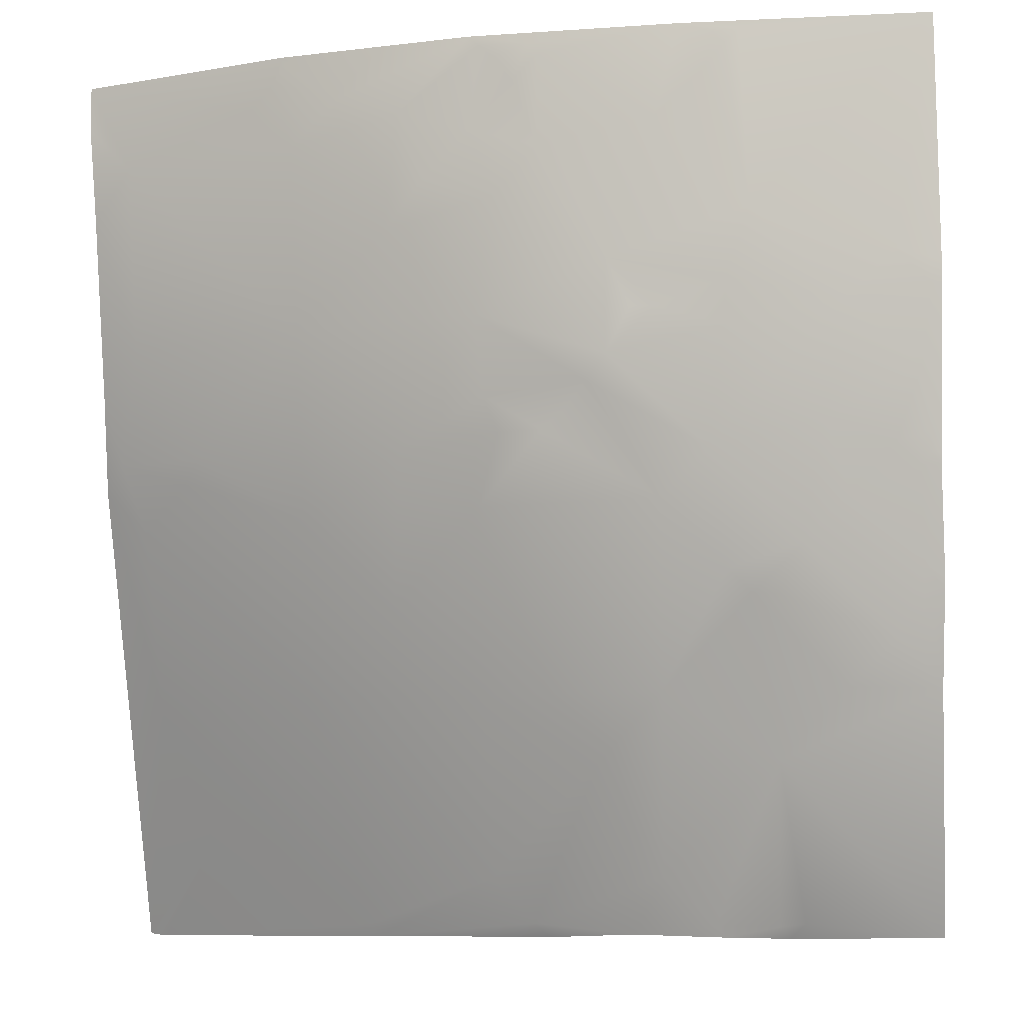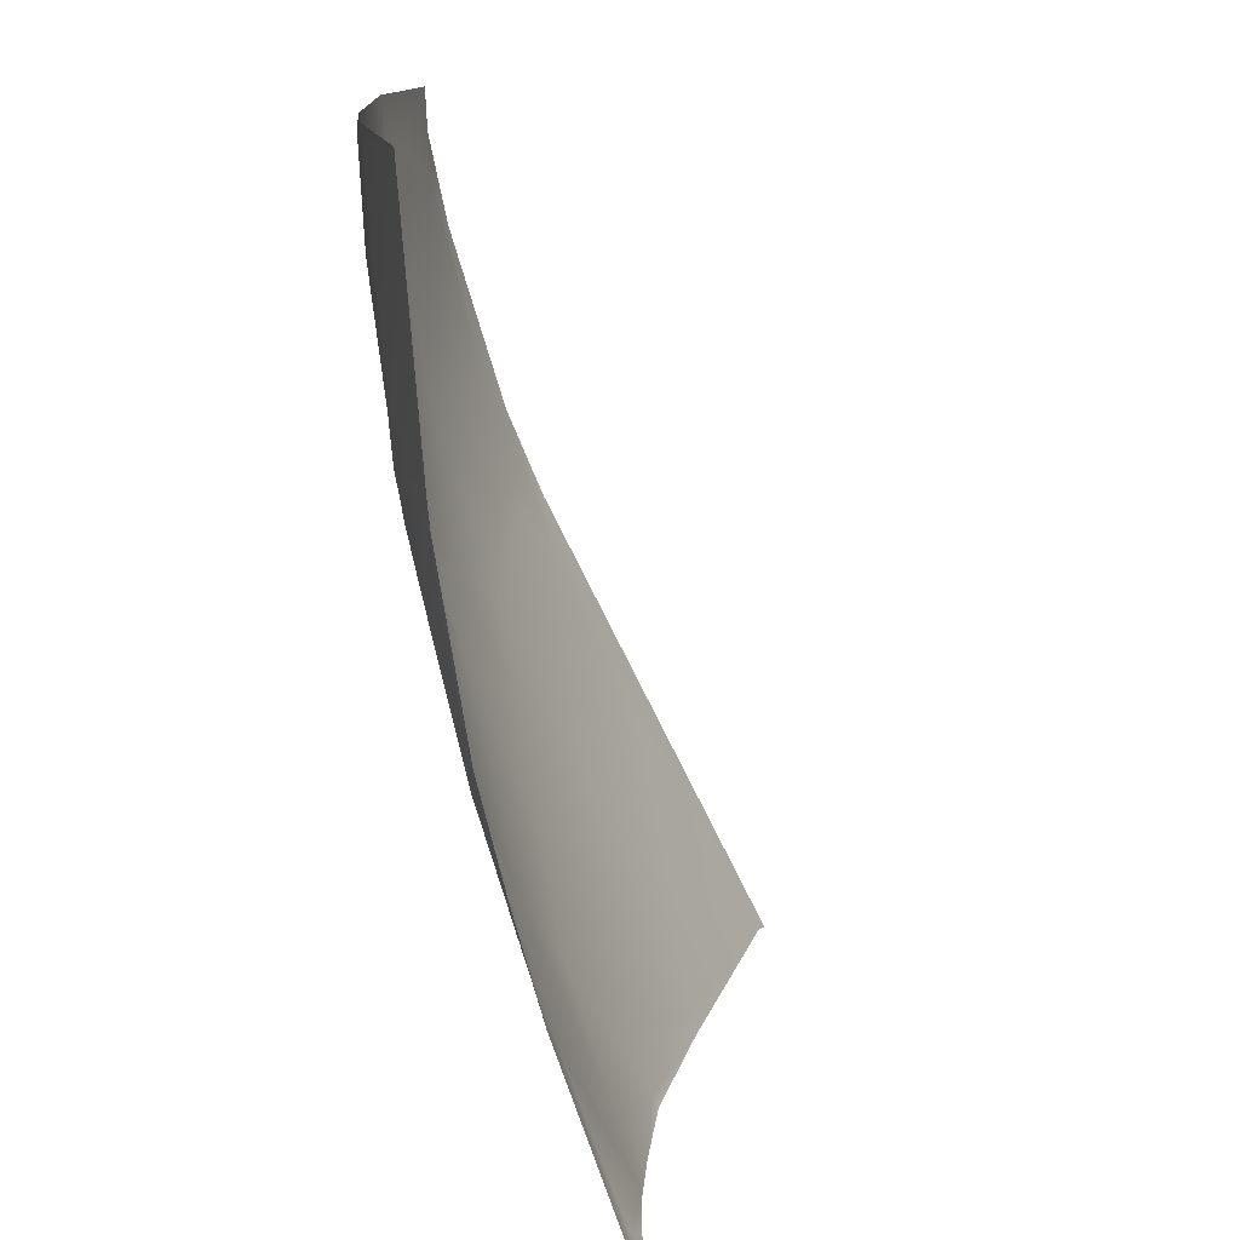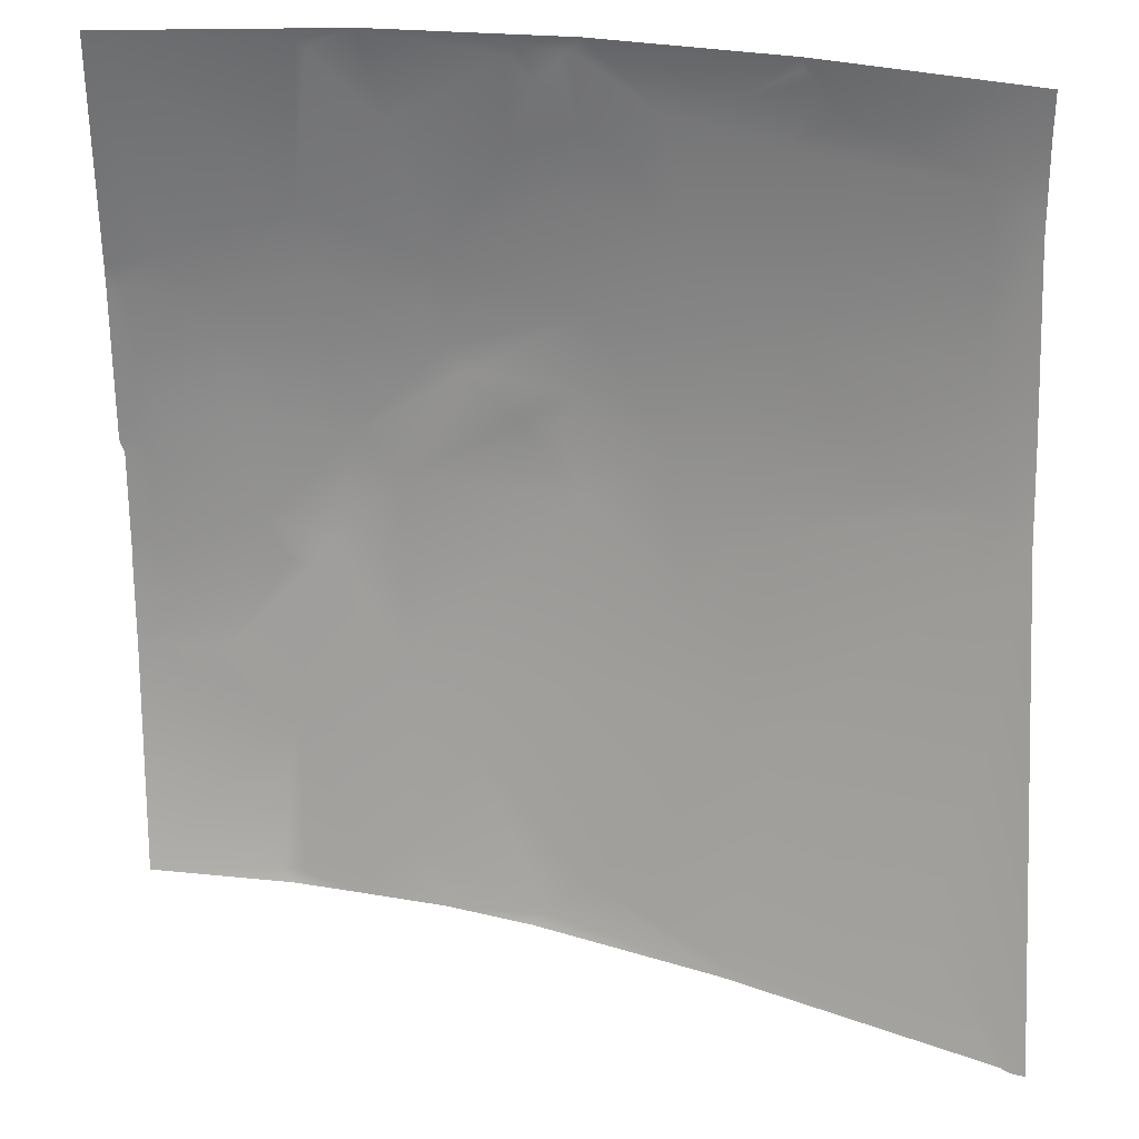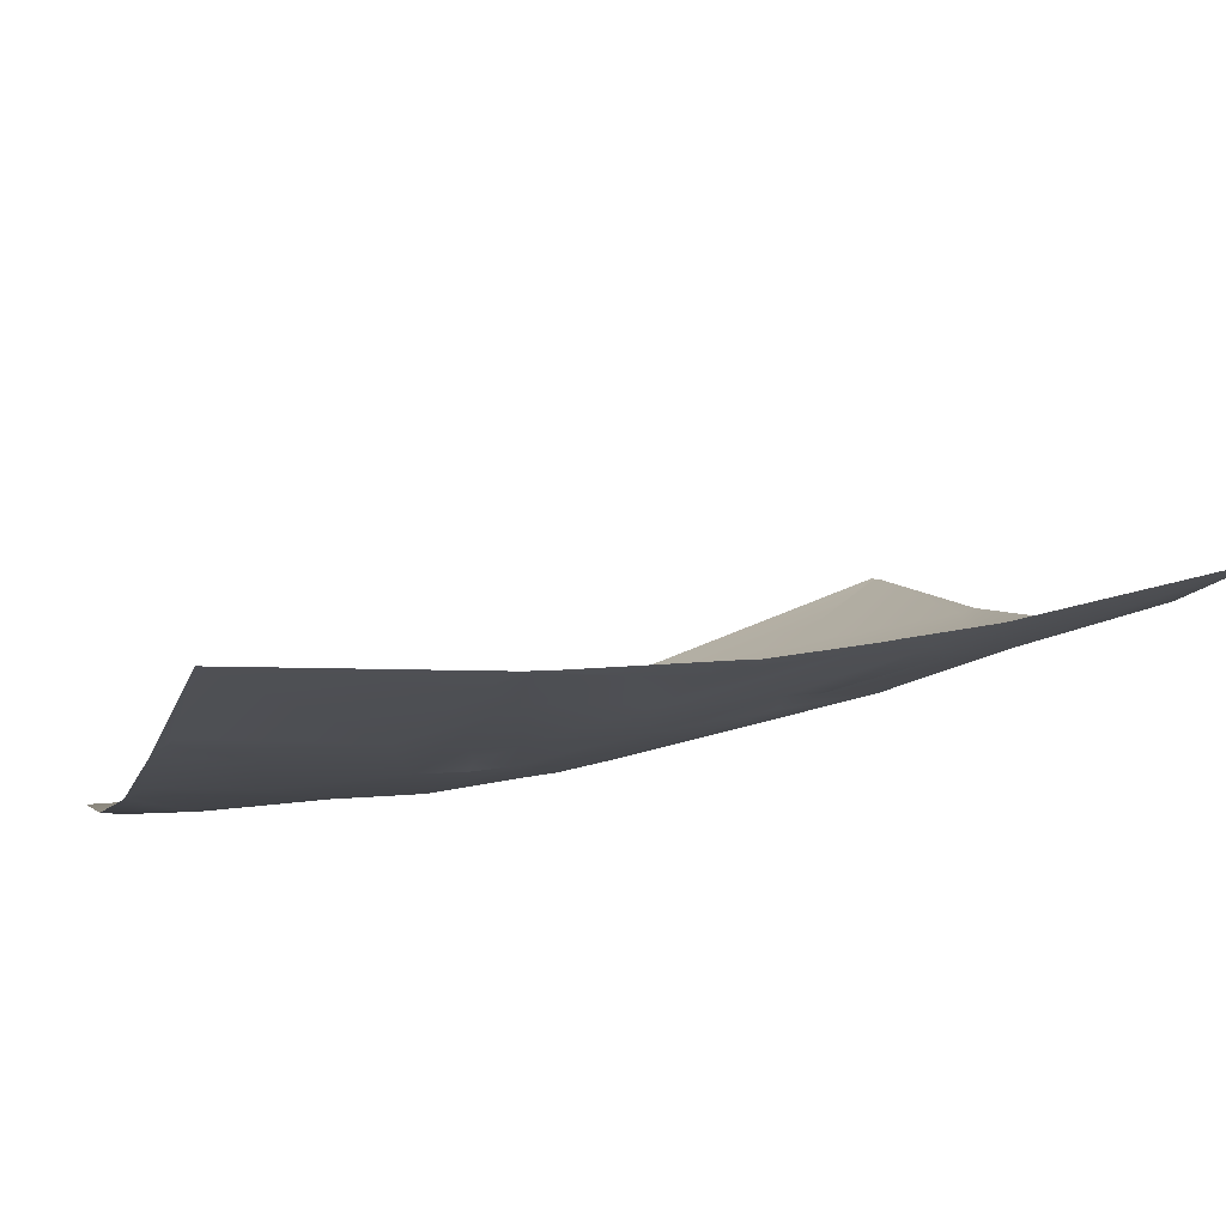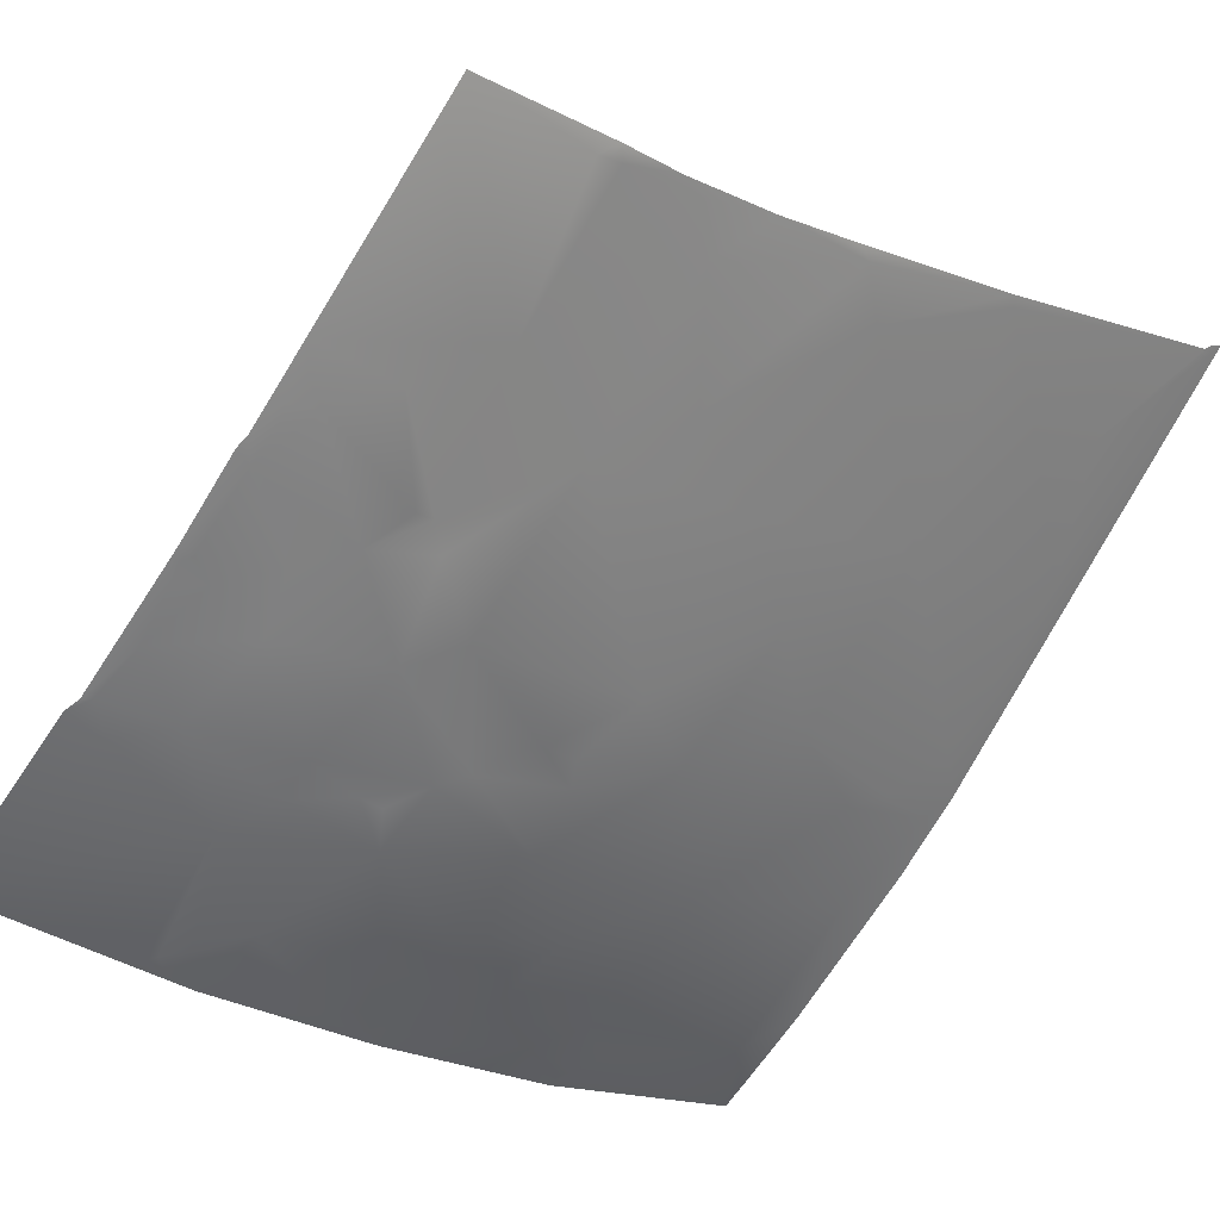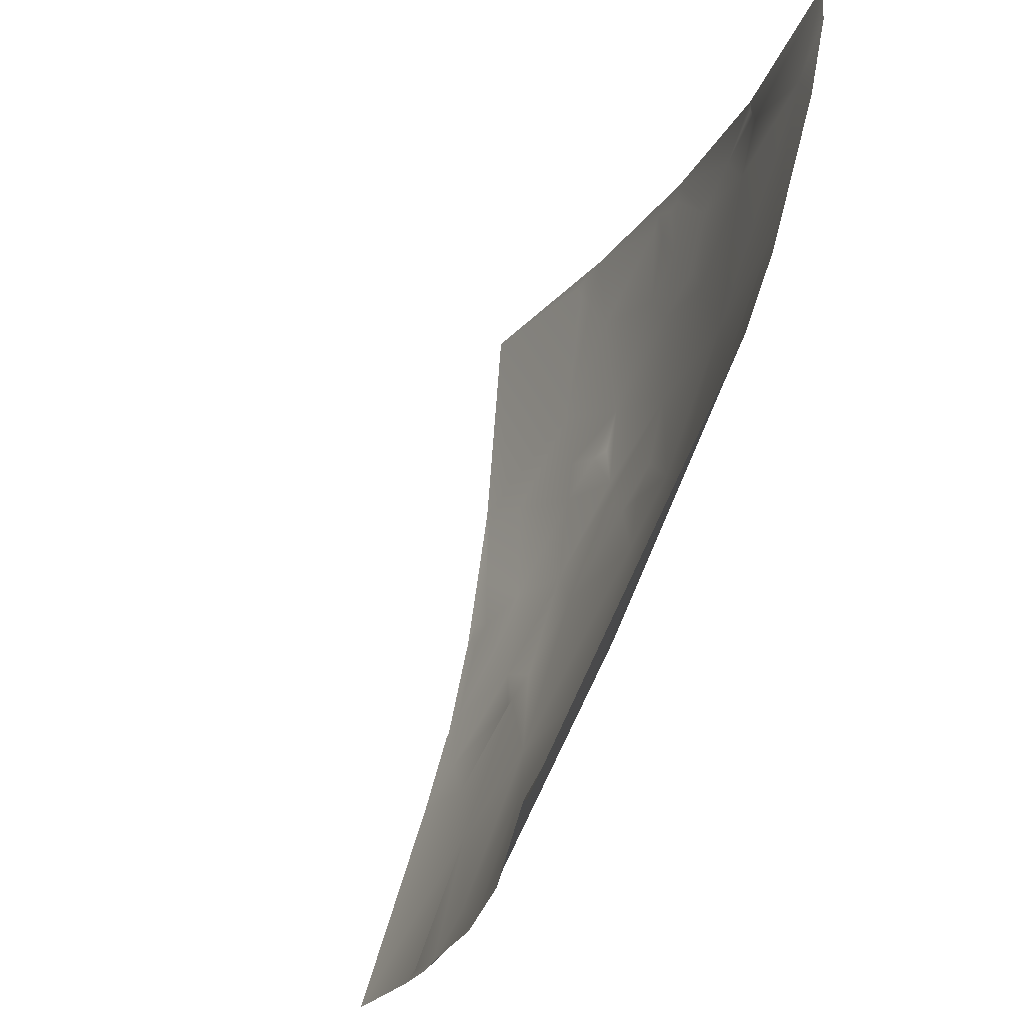
<metadata>
{"format":"obj","ext":"obj","renderer":"f3d","projection":"perspective","resolution":1024,"background":"white","views":[{"elev":-9.1,"azim":-174.9,"up":"+Y"},{"elev":13.1,"azim":-102.3,"up":"+Y"},{"elev":37.3,"azim":-1.9,"up":"+Y"},{"elev":-21.2,"azim":-106.1,"up":"+Z"},{"elev":-50.4,"azim":-33.6,"up":"+Z"},{"elev":-21.7,"azim":58.5,"up":"+Y"}]}
</metadata>
<code>
v 1.314e+07 4.413e+06 -71.1
v 1.314e+07 4.413e+06 -69.42
v 1.314e+07 4.413e+06 -64.93
v 1.314e+07 4.413e+06 -57.02
v 1.314e+07 4.413e+06 -44.32
v 1.314e+07 4.413e+06 -70.03
v 1.314e+07 4.413e+06 -69.8
v 1.314e+07 4.413e+06 -66.5
v 1.314e+07 4.413e+06 -65.21
v 1.314e+07 4.413e+06 -56.87
v 1.314e+07 4.413e+06 -69.86
v 1.314e+07 4.413e+06 -66.73
v 1.314e+07 4.413e+06 -65.48
v 1.314e+07 4.413e+06 -56.12
v 1.314e+07 4.413e+06 -69.32
v 1.314e+07 4.413e+06 -65.64
v 1.314e+07 4.413e+06 -59.16
v 1.314e+07 4.413e+06 -53.89
v 1.314e+07 4.413e+06 -43.98
v 1.314e+07 4.413e+06 -61.83
v 1.314e+07 4.413e+06 -67.96
v 1.314e+07 4.413e+06 -63.13
v 1.314e+07 4.413e+06 -56.04
v 1.314e+07 4.413e+06 -44.82
v 1.314e+07 4.413e+06 -65.84
v 1.314e+07 4.413e+06 -61.58
v 1.314e+07 4.413e+06 -40.7
v 1.314e+07 4.413e+06 -63.67
v 1.314e+07 4.413e+06 -68.07
v 1.314e+07 4.413e+06 -57.49
v 1.314e+07 4.413e+06 -68
v 1.314e+07 4.413e+06 -64.98
v 1.314e+07 4.413e+06 -67.94
v 1.314e+07 4.413e+06 -67.95
v 1.314e+07 4.413e+06 -66.83
v 1.314e+07 4.413e+06 -67.45
v 1.314e+07 4.413e+06 -67.46
v 1.314e+07 4.413e+06 -66.56
v 1.314e+07 4.413e+06 -64.24
v 1.314e+07 4.413e+06 -64.7
v 1.314e+07 4.413e+06 -59.63
v 1.314e+07 4.413e+06 -49.99
v 1.314e+07 4.413e+06 -36.9
v 1.314e+07 4.413e+06 -65.64
v 1.314e+07 4.413e+06 -62.7
v 1.314e+07 4.413e+06 -30.95
v 1.314e+07 4.413e+06 -65.45
v 1.314e+07 4.413e+06 -64.8
v 1.314e+07 4.413e+06 -61.22
v 1.314e+07 4.413e+06 -56.91
v 1.314e+07 4.413e+06 -58.59
v 1.314e+07 4.413e+06 -63.66
v 1.314e+07 4.413e+06 -57.7
v 1.314e+07 4.413e+06 -55.81
v 1.314e+07 4.413e+06 -35.39
v 1.314e+07 4.413e+06 -27.85
v 1.314e+07 4.413e+06 -63.69
v 1.314e+07 4.413e+06 -49.9
v 1.314e+07 4.413e+06 -62.89
v 1.314e+07 4.413e+06 -60.77
v 1.314e+07 4.413e+06 -31.98
v 1.314e+07 4.413e+06 -24.24
v 1.314e+07 4.413e+06 -62.92
v 1.314e+07 4.413e+06 -62.9
v 1.314e+07 4.413e+06 -62.52
v 1.314e+07 4.413e+06 -62.47
v 1.314e+07 4.413e+06 -60.32
v 1.314e+07 4.413e+06 -58.14
v 1.314e+07 4.413e+06 -51
v 1.314e+07 4.413e+06 -39.52
v 1.314e+07 4.413e+06 -24.74
v 1.314e+07 4.413e+06 -58.72
v 1.314e+07 4.413e+06 -58.76
v 1.314e+07 4.413e+06 -56.35
v 1.314e+07 4.413e+06 -58.38
v 1.314e+07 4.413e+06 -57.87
v 1.314e+07 4.413e+06 -56.06
v 1.314e+07 4.413e+06 -54.7
v 1.314e+07 4.413e+06 -39.44
v 1.314e+07 4.413e+06 -56.64
v 1.314e+07 4.413e+06 -56.18
v 1.314e+07 4.413e+06 -55.29
v 1.314e+07 4.413e+06 -54.35
v 1.314e+07 4.413e+06 -53.4
v 1.314e+07 4.413e+06 -52.2
v 1.314e+07 4.413e+06 -47.43
v 1.314e+07 4.413e+06 -38.43
v 1.314e+07 4.413e+06 -25.27
v 1.314e+07 4.413e+06 -9.305
v 1.314e+07 4.413e+06 -46.53
v 1.314e+07 4.413e+06 -39.54
v 1.314e+07 4.413e+06 -9.193
v 1.314e+07 4.413e+06 -0.9591
v 1.314e+07 4.413e+06 -34.08
v 1.314e+07 4.413e+06 -23.39
v 1.314e+07 4.413e+06 -37.06
v 1.314e+07 4.413e+06 -35.41
v 1.314e+07 4.413e+06 -32.67
v 1.314e+07 4.413e+06 -23.03
v 1.314e+07 4.413e+06 -8.947
v 1.314e+07 4.413e+06 -39.25
v 1.314e+07 4.413e+06 -35
v 1.314e+07 4.413e+06 -32.31
v 1.314e+07 4.413e+06 -27.86
v 1.314e+07 4.413e+06 -22.42
v 1.314e+07 4.413e+06 -8.782
v 1.314e+07 4.413e+06 14.54
v 1.314e+07 4.413e+06 15.57
v 1.314e+07 4.413e+06 16.59
f 100 107 92
f 92 107 93
f 81 84 83
f 7 2 6
f 10 4 17
f 81 76 84
f 57 63 64
f 75 76 73
f 103 97 102
f 103 98 97
f 72 82 77
f 78 77 85
f 39 45 40
f 45 32 40
f 100 106 107
f 65 75 73
f 9 3 8
f 57 36 63
f 64 65 66
f 103 104 98
f 104 94 98
f 70 42 58
f 50 58 41
f 94 104 99
f 90 96 97
f 34 31 33
f 37 34 33
f 33 36 37
f 83 84 85
f 37 31 34
f 47 37 36
f 8 2 12
f 3 2 8
f 98 90 97
f 12 2 21
f 1 6 2
f 5 4 18
f 7 15 2
f 70 58 79
f 42 41 58
f 99 106 95
f 17 3 20
f 13 8 16
f 57 47 36
f 65 64 63
f 1 33 31
f 73 66 65
f 14 10 17
f 10 14 4
f 62 56 71
f 62 46 56
f 78 86 74
f 86 68 74
f 89 92 93
f 109 93 108
f 22 28 26
f 28 30 26
f 20 9 22
f 9 20 3
f 52 60 48
f 60 44 48
f 53 69 54
f 54 50 53
f 80 73 76
f 82 83 85
f 81 80 76
f 80 81 82
f 60 72 74
f 67 72 52
f 67 73 72
f 83 82 81
f 16 12 25
f 3 17 4
f 12 16 8
f 16 22 13
f 60 45 44
f 60 49 45
f 30 20 26
f 22 25 28
f 94 86 90
f 85 90 78
f 44 38 48
f 35 44 39
f 95 87 91
f 87 86 91
f 15 11 29
f 11 15 7
f 67 52 59
f 60 52 72
f 29 35 32
f 29 38 35
f 32 45 41
f 51 49 68
f 46 43 56
f 43 42 55
f 51 68 53
f 68 69 53
f 41 28 32
f 21 25 12
f 47 57 59
f 67 66 73
f 66 59 64
f 85 84 90
f 30 23 20
f 23 14 17
f 64 59 57
f 59 66 67
f 109 89 93
f 71 89 62
f 14 18 4
f 6 11 7
f 61 71 56
f 70 61 55
f 70 71 61
f 5 24 19
f 5 18 24
f 18 14 23
f 108 93 107
f 71 88 89
f 1 31 29
f 47 38 37
f 24 27 19
f 96 102 97
f 105 106 99
f 69 58 54
f 42 30 41
f 68 60 74
f 86 69 68
f 22 16 25
f 13 22 9
f 21 15 29
f 15 21 2
f 80 82 73
f 51 53 50
f 17 20 23
f 24 23 42
f 105 99 104
f 96 101 102
f 72 73 82
f 86 78 90
f 38 47 52
f 31 37 38
f 61 56 55
f 88 100 92
f 92 89 88
f 86 94 91
f 79 87 88
f 100 95 106
f 95 100 88
f 21 32 25
f 39 32 35
f 69 79 58
f 51 50 49
f 24 42 43
f 42 70 55
f 32 39 40
f 21 29 32
f 94 90 98
f 94 99 91
f 24 43 27
f 46 27 43
f 38 29 31
f 59 52 47
f 86 87 69
f 78 74 72
f 79 88 70
f 109 62 89
f 71 70 88
f 30 42 23
f 41 49 50
f 20 22 26
f 1 29 6
f 41 30 28
f 78 72 77
f 82 85 77
f 101 90 84
f 95 88 87
f 55 56 43
f 23 24 18
f 39 44 45
f 50 54 58
f 35 38 44
f 79 69 87
f 9 8 13
f 11 6 29
f 95 91 99
f 60 68 49
f 38 52 48
f 96 90 101
f 25 32 28
f 49 41 45

</code>
